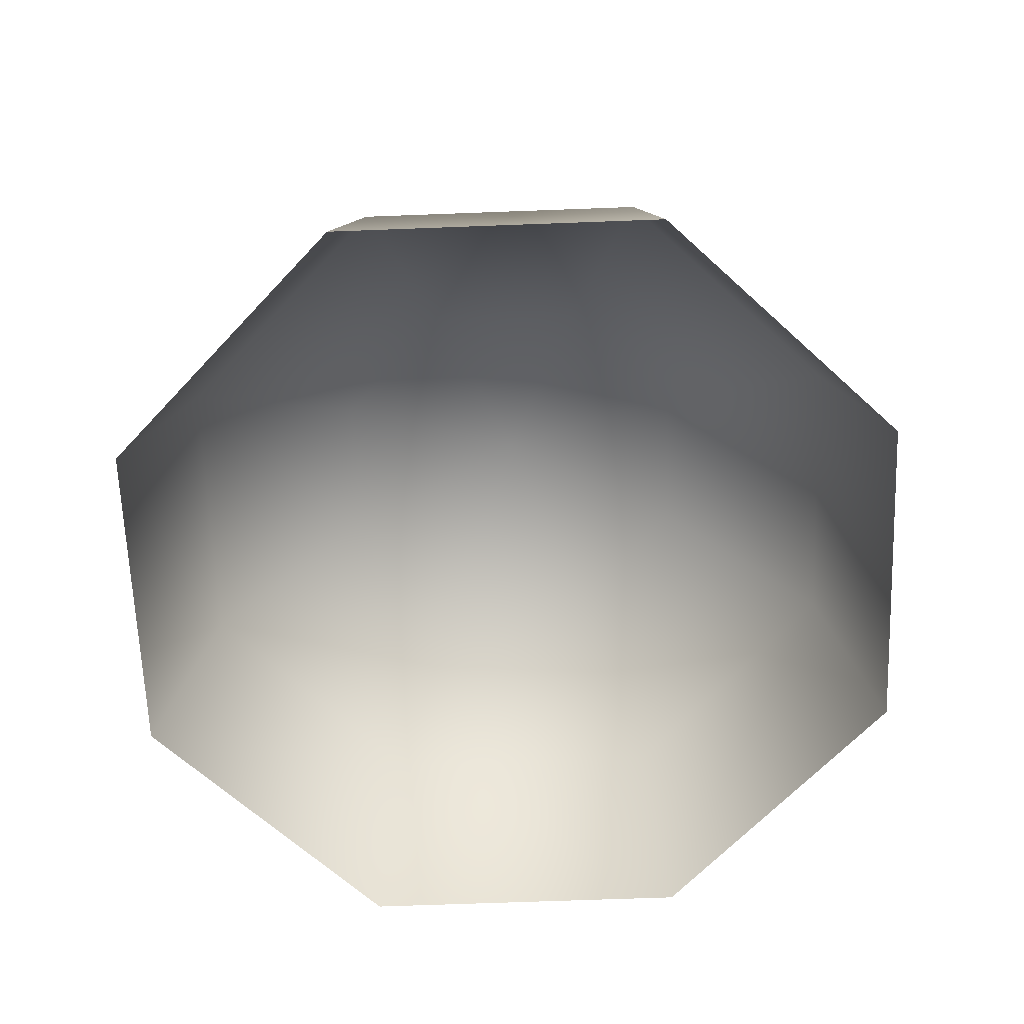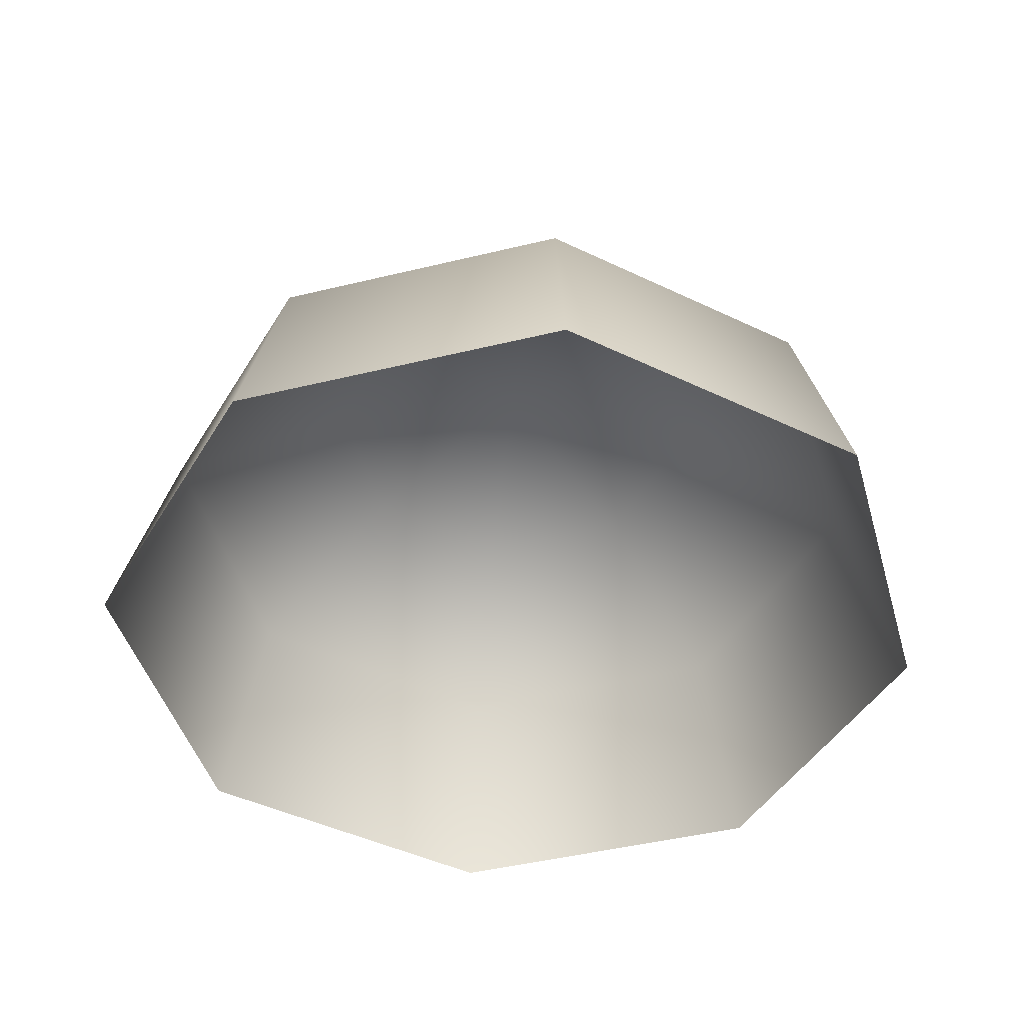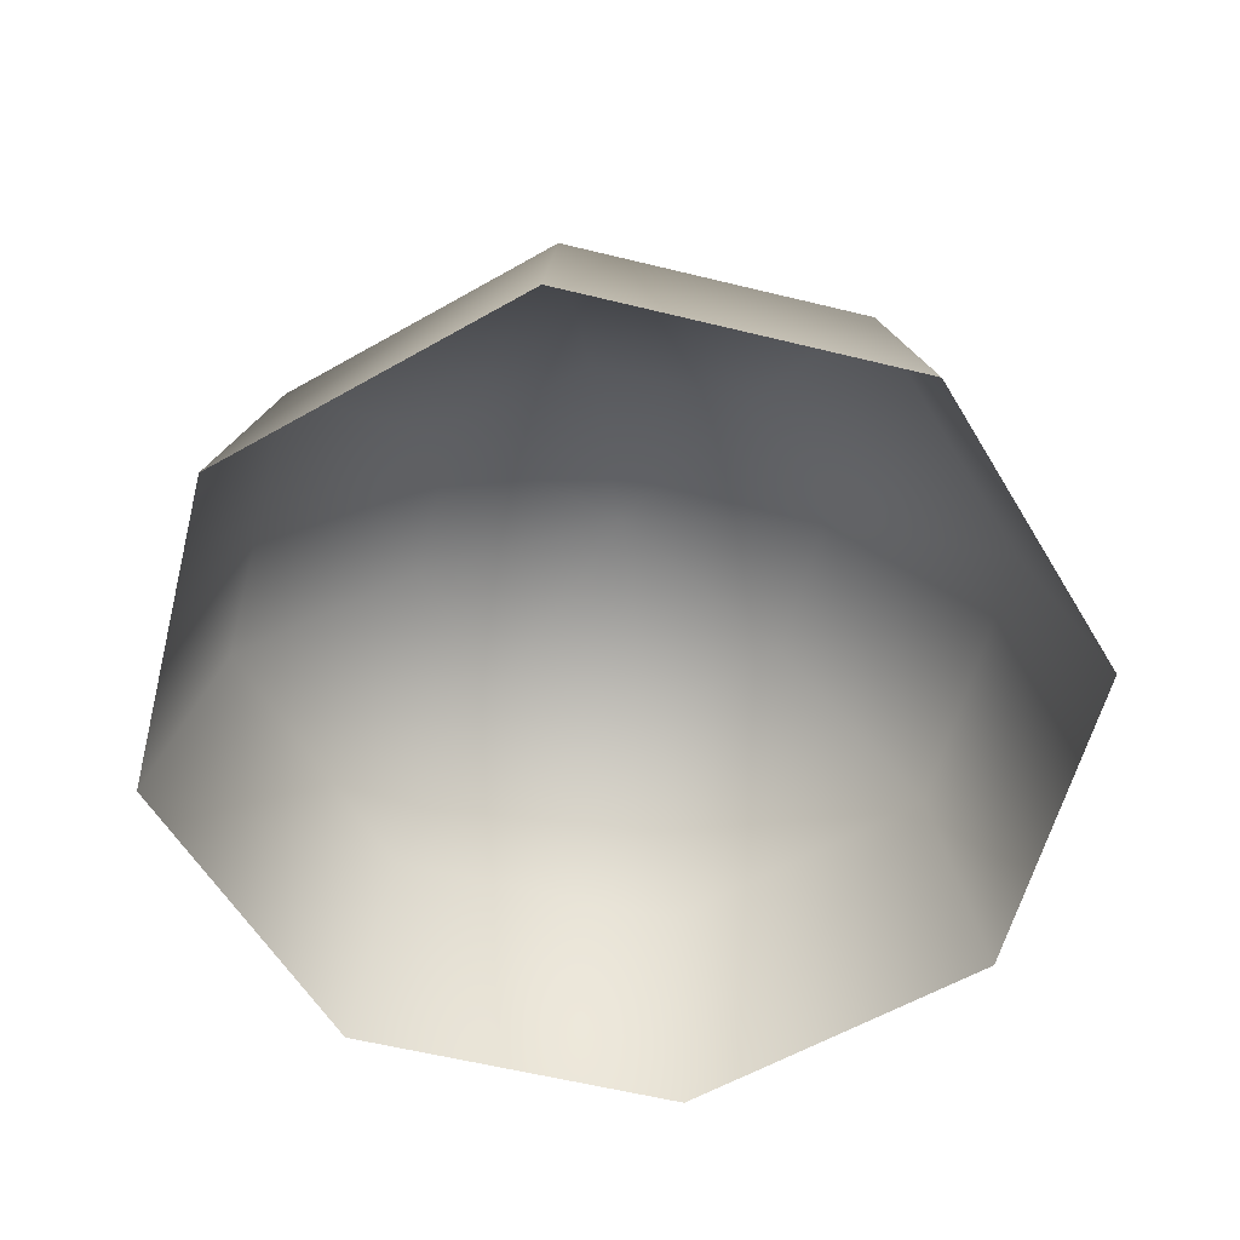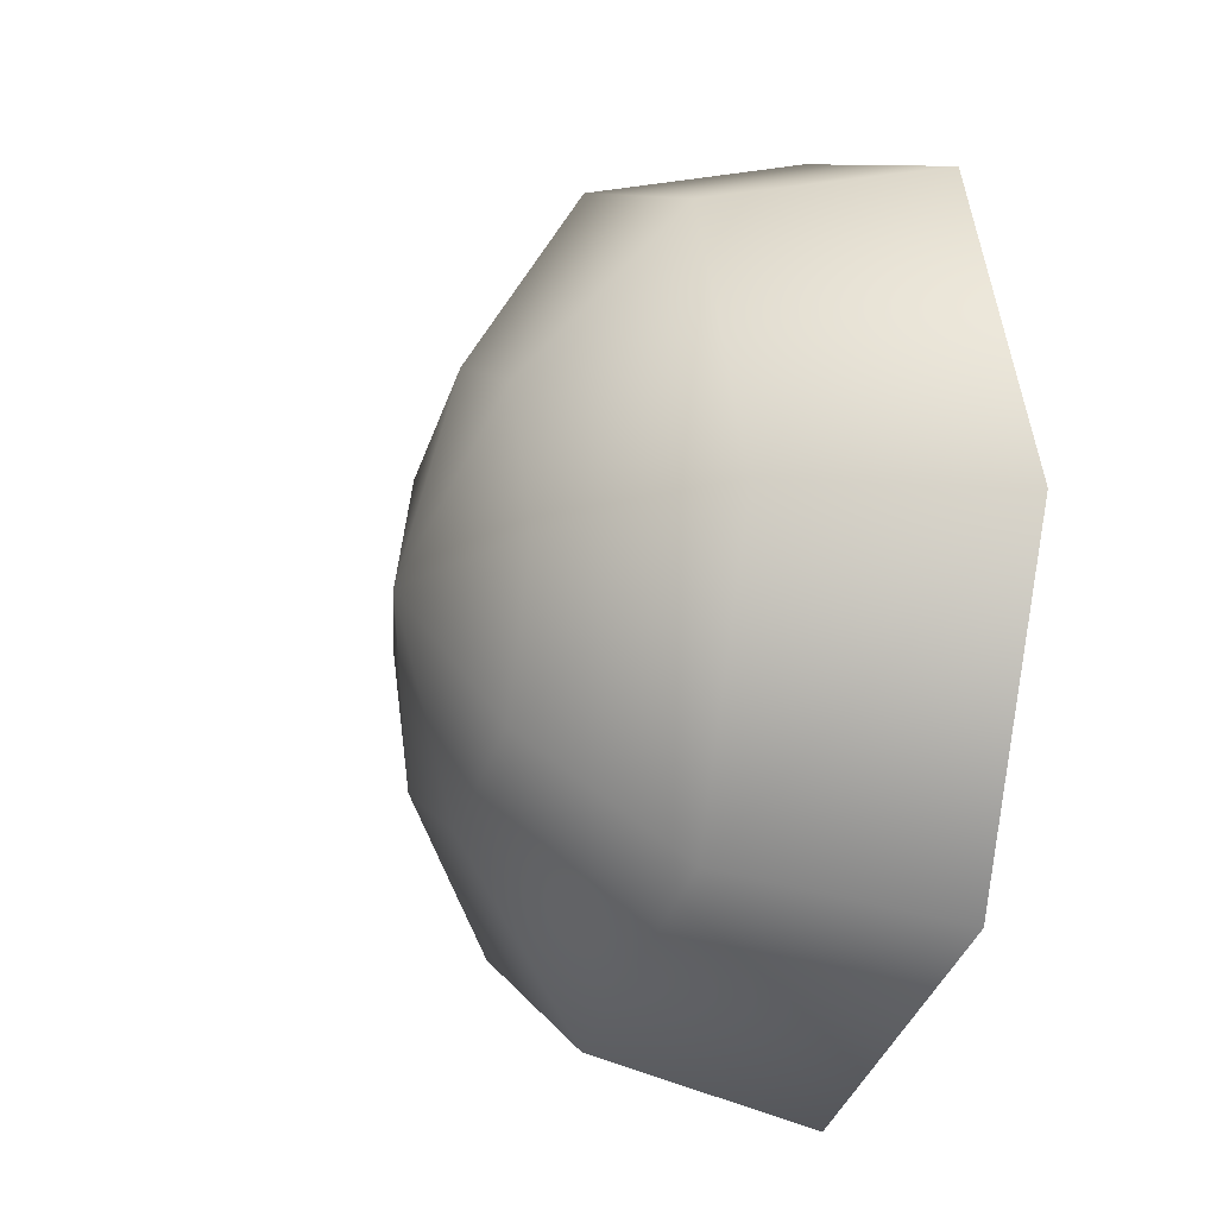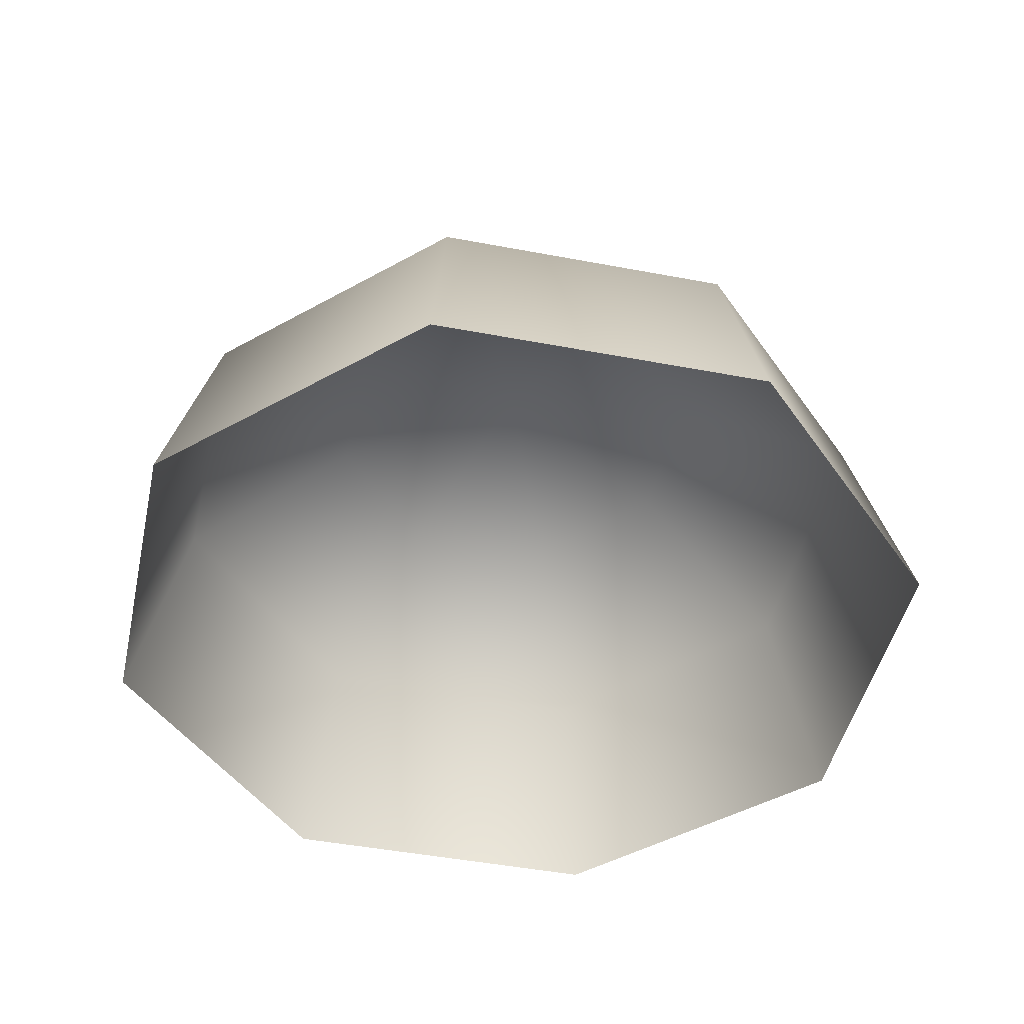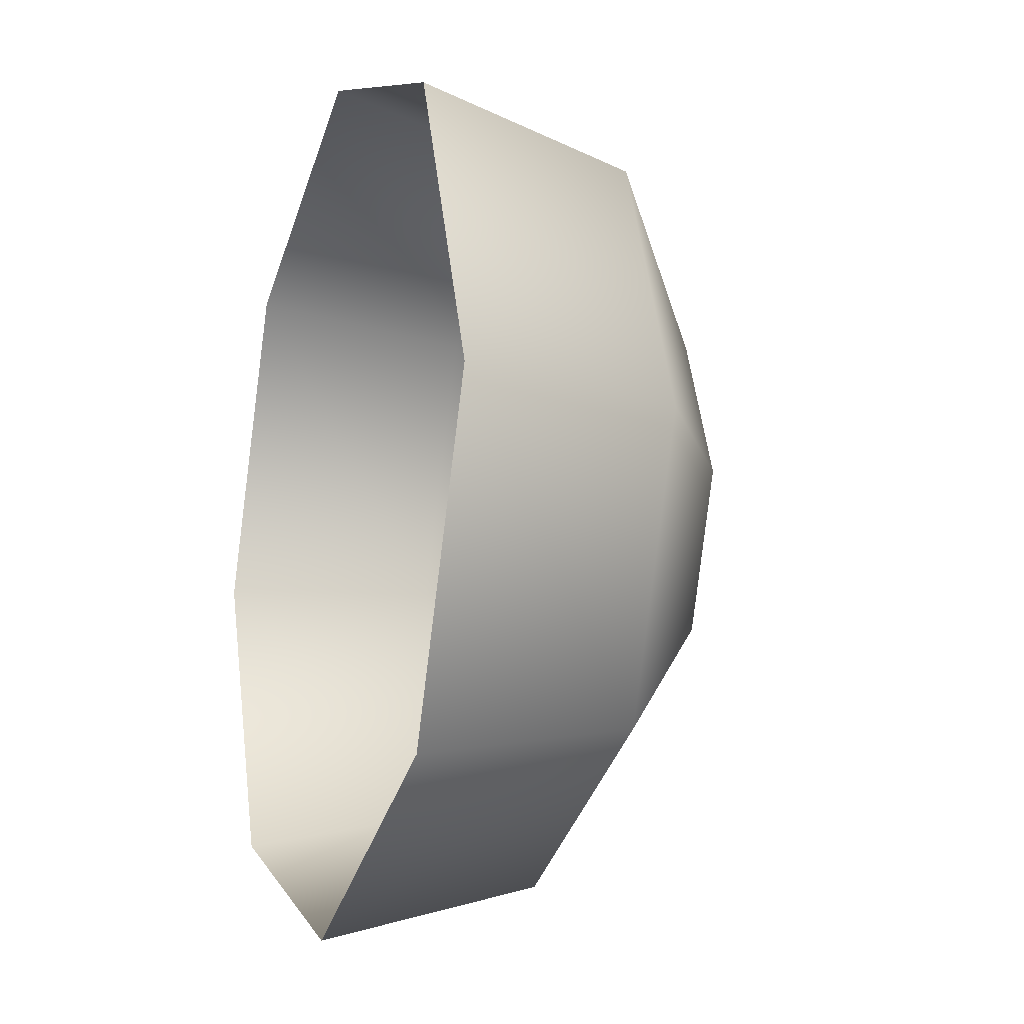
<metadata>
{"format":"obj","ext":"obj","renderer":"f3d","projection":"perspective","resolution":1024,"background":"white","views":[{"elev":-64.5,"azim":114.7,"up":"+Z"},{"elev":-44.9,"azim":-96.7,"up":"+Z"},{"elev":-58.2,"azim":-81.8,"up":"+Z"},{"elev":-14.8,"azim":70.5,"up":"+Y"},{"elev":-46.0,"azim":145.2,"up":"+Z"},{"elev":-15.3,"azim":-108.8,"up":"+Y"}]}
</metadata>
<code>
g dotC_low
v -1.425 0.486 0.07181
v -1.498 0.4697 0.02183
v -1.425 0.4997 0.02183
v -1.488 0.46 0.07181
v -1.528 0.3973 0.02183
v -1.425 0.4446 0.09796
v -1.514 0.3973 0.07181
v -1.459 0.4308 0.09796
v -1.425 0.3973 0.111
v -1.473 0.3973 0.09796
v -1.425 0.3087 0.07181
v -1.353 0.325 0.02183
v -1.425 0.295 0.02183
v -1.363 0.3347 0.07181
v -1.323 0.3973 0.02183
v -1.425 0.35 0.09796
v -1.337 0.3973 0.07181
v -1.392 0.3639 0.09796
v -1.425 0.3973 0.111
v -1.378 0.3973 0.09796
v -1.337 0.3973 0.07181
v -1.353 0.4697 0.02183
v -1.323 0.3973 0.02183
v -1.363 0.46 0.07181
v -1.425 0.4997 0.02183
v -1.378 0.3973 0.09796
v -1.425 0.486 0.07181
v -1.392 0.4308 0.09796
v -1.425 0.3973 0.111
v -1.425 0.4446 0.09796
v -1.528 0.3973 0.02183
v -1.488 0.3347 0.07181
v -1.498 0.325 0.02183
v -1.514 0.3973 0.07181
v -1.425 0.295 0.02183
v -1.473 0.3973 0.09796
v -1.425 0.3087 0.07181
v -1.459 0.3639 0.09796
v -1.425 0.3973 0.111
v -1.425 0.35 0.09796
g dotC_low_0
f 3 2 1
f 4 1 2
f 2 5 4
f 1 4 6
f 7 4 5
f 8 6 4
f 4 7 8
f 8 9 6
f 10 8 7
f 10 9 8
f 13 12 11
f 14 11 12
f 12 15 14
f 11 14 16
f 17 14 15
f 18 16 14
f 14 17 18
f 18 19 16
f 20 18 17
f 20 19 18
f 23 22 21
f 24 21 22
f 22 25 24
f 21 24 26
f 27 24 25
f 28 26 24
f 24 27 28
f 28 29 26
f 30 28 27
f 30 29 28
f 33 32 31
f 34 31 32
f 33 35 32
f 34 32 36
f 37 32 35
f 38 36 32
f 32 37 38
f 38 39 36
f 40 38 37
f 40 39 38

</code>
